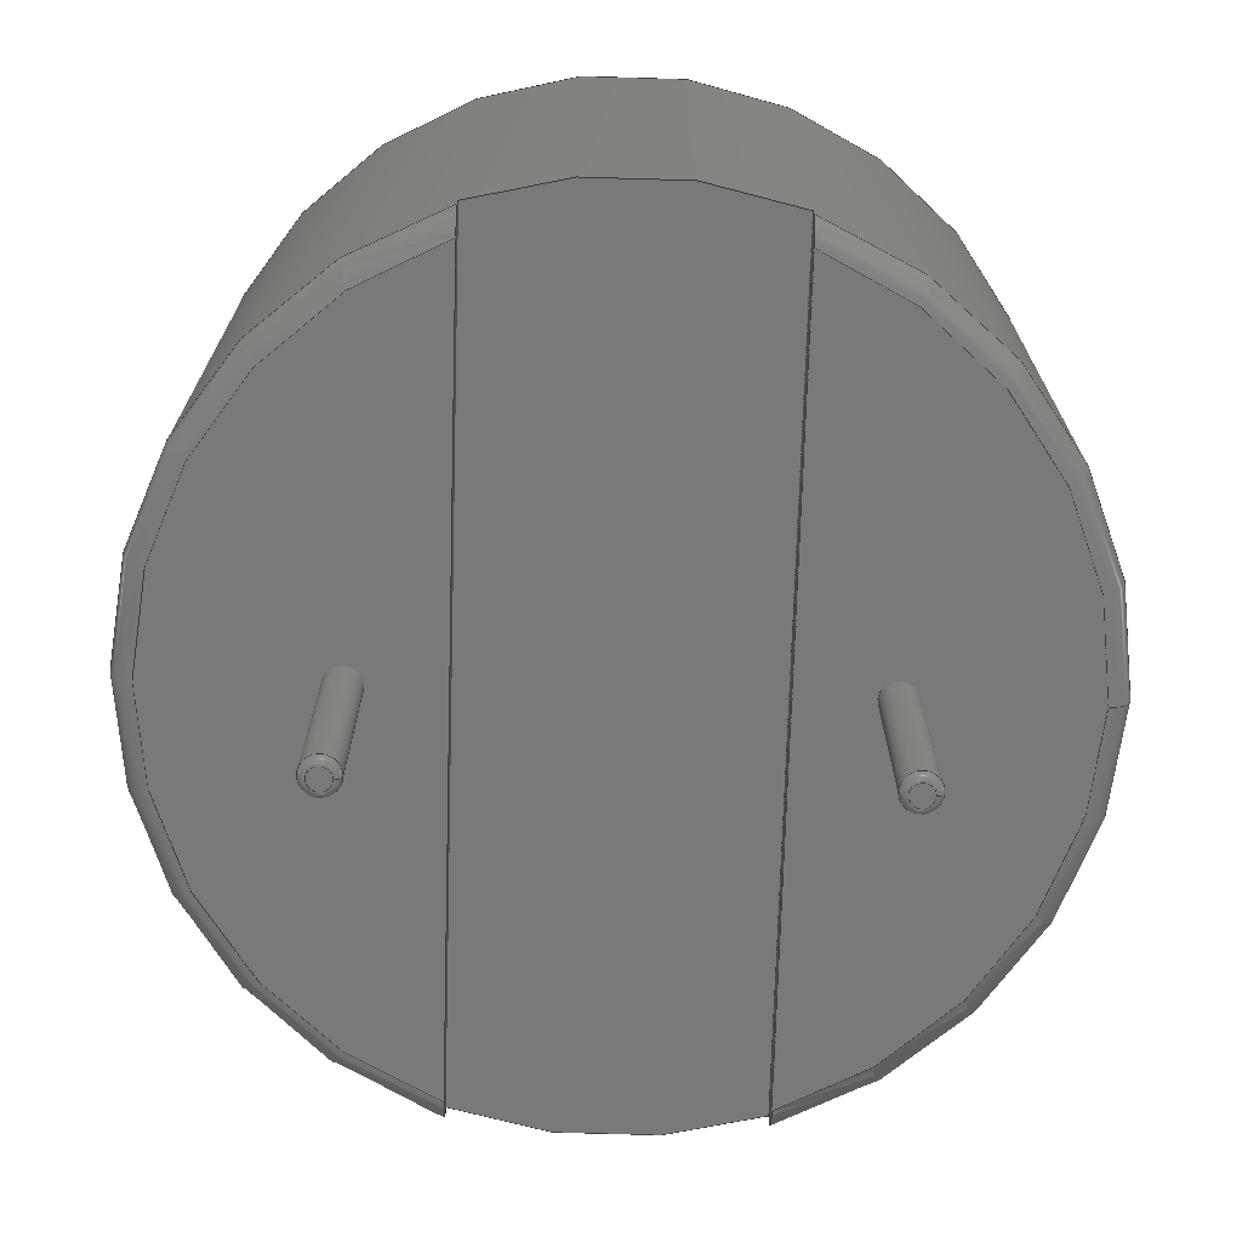
<metadata>
{"format":"step","ext":"step","renderer":"f3d","projection":"perspective","resolution":1024,"background":"white","views":[{"elev":-71.9,"azim":-1.7,"up":"+Z"}]}
</metadata>
<code>
ISO-10303-21;
DATA;
#1=APPLICATION_PROTOCOL_DEFINITION('international standard','automotive_design',2000,#2);
#2=APPLICATION_CONTEXT('core data for automotive mechanical design processes');
#3=SHAPE_DEFINITION_REPRESENTATION(#4,#10);
#4=PRODUCT_DEFINITION_SHAPE('','',#5);
#5=PRODUCT_DEFINITION('design','',#6,#9);
#6=PRODUCT_DEFINITION_FORMATION('','',#7);
#7=PRODUCT('MagneticBuzzer_ProSignal_ABT_410_RC','MagneticBuzzer_ProSignal_ABT_410_RC','',(#8));
#8=PRODUCT_CONTEXT('',#2,'mechanical');
#9=PRODUCT_DEFINITION_CONTEXT('part definition',#2,'design');
#10=ADVANCED_BREP_SHAPE_REPRESENTATION('',(#11,#15),#407);
#11=AXIS2_PLACEMENT_3D('',#12,#13,#14);
#12=CARTESIAN_POINT('',(0,0,0));
#13=DIRECTION('',(0,0,1));
#14=DIRECTION('',(1,0,-0));
#15=MANIFOLD_SOLID_BREP('',#16);
#16=CLOSED_SHELL('',(#17,#93,#128,#159,#172,#211,#217,#224,#242,#260,#273,#288,#308,#328,#345,#365,#384,#391,#399));
#17=ADVANCED_FACE('',(#18),#90,.T.);
#18=FACE_BOUND('',#19,.F.);
#19=EDGE_LOOP('',(#20,#31,#38,#44,#45,#49,#57,#66,#72,#76,#82,#86));
#20=ORIENTED_EDGE('',*,*,#21,.F.);
#21=EDGE_CURVE('',#22,#24,#26,.T.);
#22=VERTEX_POINT('',#23);
#23=CARTESIAN_POINT('',(9.25,6.241e-36,0.33));
#24=VERTEX_POINT('',#25);
#25=CARTESIAN_POINT('',(5.25,5.657,0.33));
#26=CIRCLE('',#27,6);
#27=AXIS2_PLACEMENT_3D('',#28,#29,#30);
#28=CARTESIAN_POINT('',(3.25,6.241e-36,0.33));
#29=DIRECTION('',(-1.141e-34,2.08e-35,1));
#30=DIRECTION('',(1,1.673e-52,1.141e-34));
#31=ORIENTED_EDGE('',*,*,#32,.T.);
#32=EDGE_CURVE('',#22,#33,#35,.T.);
#33=VERTEX_POINT('',#34);
#34=CARTESIAN_POINT('',(9.25,-6.241e-36,8.23));
#35=LINE('',#36,#37);
#36=CARTESIAN_POINT('',(9.25,0,0.03));
#37=VECTOR('',#13,1);
#38=ORIENTED_EDGE('',*,*,#39,.T.);
#39=EDGE_CURVE('',#33,#33,#40,.T.);
#40=CIRCLE('',#41,6);
#41=AXIS2_PLACEMENT_3D('',#42,#29,#43);
#42=CARTESIAN_POINT('',(3.25,-6.241e-36,8.23));
#43=DIRECTION('',(1,-2.509e-51,1.141e-34));
#44=ORIENTED_EDGE('',*,*,#32,.F.);
#45=ORIENTED_EDGE('',*,*,#46,.F.);
#46=EDGE_CURVE('',#47,#22,#26,.T.);
#47=VERTEX_POINT('',#48);
#48=CARTESIAN_POINT('',(5.25,-5.657,0.33));
#49=ORIENTED_EDGE('',*,*,#50,.F.);
#50=EDGE_CURVE('',#51,#47,#53,.T.);
#51=VERTEX_POINT('',#52);
#52=CARTESIAN_POINT('',(5.25,-5.657,0.53));
#53=LINE('',#54,#55);
#54=CARTESIAN_POINT('',(5.25,-5.657,0.03));
#55=VECTOR('',#56,1);
#56=DIRECTION('',(-0,-0,-1));
#57=ORIENTED_EDGE('',*,*,#58,.T.);
#58=EDGE_CURVE('',#51,#59,#61,.T.);
#59=VERTEX_POINT('',#60);
#60=CARTESIAN_POINT('',(1.25,-5.657,0.53));
#61=CIRCLE('',#62,6);
#62=AXIS2_PLACEMENT_3D('',#63,#64,#65);
#63=CARTESIAN_POINT('',(3.25,0,0.53));
#64=DIRECTION('',(0,0,-1));
#65=DIRECTION('',(1,0,0));
#66=ORIENTED_EDGE('',*,*,#67,.T.);
#67=EDGE_CURVE('',#59,#68,#70,.T.);
#68=VERTEX_POINT('',#69);
#69=CARTESIAN_POINT('',(1.25,-5.657,0.33));
#70=LINE('',#71,#55);
#71=CARTESIAN_POINT('',(1.25,-5.657,0.03));
#72=ORIENTED_EDGE('',*,*,#73,.F.);
#73=EDGE_CURVE('',#74,#68,#26,.T.);
#74=VERTEX_POINT('',#75);
#75=CARTESIAN_POINT('',(1.25,5.657,0.33));
#76=ORIENTED_EDGE('',*,*,#77,.F.);
#77=EDGE_CURVE('',#78,#74,#80,.T.);
#78=VERTEX_POINT('',#79);
#79=CARTESIAN_POINT('',(1.25,5.657,0.53));
#80=LINE('',#81,#55);
#81=CARTESIAN_POINT('',(1.25,5.657,0.03));
#82=ORIENTED_EDGE('',*,*,#83,.T.);
#83=EDGE_CURVE('',#78,#84,#61,.T.);
#84=VERTEX_POINT('',#85);
#85=CARTESIAN_POINT('',(5.25,5.657,0.53));
#86=ORIENTED_EDGE('',*,*,#87,.T.);
#87=EDGE_CURVE('',#84,#24,#88,.T.);
#88=LINE('',#89,#55);
#89=CARTESIAN_POINT('',(5.25,5.657,0.03));
#90=CYLINDRICAL_SURFACE('',#91,6);
#91=AXIS2_PLACEMENT_3D('',#92,#56,#65);
#92=CARTESIAN_POINT('',(3.25,0,0.03));
#93=ADVANCED_FACE('',(#94),#125,.T.);
#94=FACE_BOUND('',#95,.F.);
#95=EDGE_LOOP('',(#96,#105,#106,#121));
#96=ORIENTED_EDGE('',*,*,#97,.F.);
#97=EDGE_CURVE('',#22,#98,#100,.T.);
#98=VERTEX_POINT('',#99);
#99=CARTESIAN_POINT('',(8.95,1.336e-51,0.03));
#100=CIRCLE('',#101,0.3);
#101=AXIS2_PLACEMENT_3D('',#102,#103,#104);
#102=CARTESIAN_POINT('',(8.95,3.121e-37,0.33));
#103=DIRECTION('',(1.04e-36,1,-2.08e-35));
#104=DIRECTION('',(1,-1.04e-36,1.141e-34));
#105=ORIENTED_EDGE('',*,*,#21,.T.);
#106=ORIENTED_EDGE('',*,*,#107,.T.);
#107=EDGE_CURVE('',#24,#108,#110,.T.);
#108=VERTEX_POINT('',#109);
#109=CARTESIAN_POINT('',(5.25,5.338,0.03));
#110=B_SPLINE_CURVE_WITH_KNOTS('',6,(#25,#111,#112,#113,#114,#115,#116,#117,#118,#119,#120,#109),.UNSPECIFIED.,.F.,.F.,(7,5,7),(0,0.4992,1),.UNSPECIFIED.);
#111=CARTESIAN_POINT('',(5.25,5.657,0.2905));
#112=CARTESIAN_POINT('',(5.25,5.65,0.251));
#113=CARTESIAN_POINT('',(5.25,5.637,0.2128));
#114=CARTESIAN_POINT('',(5.25,5.618,0.1771));
#115=CARTESIAN_POINT('',(5.25,5.593,0.145));
#116=CARTESIAN_POINT('',(5.25,5.533,0.08958));
#117=CARTESIAN_POINT('',(5.25,5.499,0.06629));
#118=CARTESIAN_POINT('',(5.25,5.461,0.04827));
#119=CARTESIAN_POINT('',(5.25,5.421,0.03609));
#120=CARTESIAN_POINT('',(5.25,5.379,0.03));
#121=ORIENTED_EDGE('',*,*,#122,.F.);
#122=EDGE_CURVE('',#98,#108,#123,.T.);
#123=CIRCLE('',#124,5.7);
#124=AXIS2_PLACEMENT_3D('',#92,#29,#30);
#125=TOROIDAL_SURFACE('',#126,5.7,0.3);
#126=AXIS2_PLACEMENT_3D('',#28,#127,#30);
#127=DIRECTION('',(1.141e-34,-2.08e-35,-1));
#128=ADVANCED_FACE('',(#129),#156,.T.);
#129=FACE_BOUND('',#130,.T.);
#130=EDGE_LOOP('',(#131,#139,#49,#152,#86,#106));
#131=ORIENTED_EDGE('',*,*,#132,.F.);
#132=EDGE_CURVE('',#133,#108,#135,.T.);
#133=VERTEX_POINT('',#134);
#134=CARTESIAN_POINT('',(5.25,-5.338,0.03));
#135=LINE('',#136,#137);
#136=CARTESIAN_POINT('',(5.25,-15,0.03));
#137=VECTOR('',#138,1);
#138=DIRECTION('',(0,1,0));
#139=ORIENTED_EDGE('',*,*,#140,.F.);
#140=EDGE_CURVE('',#47,#133,#141,.T.);
#141=B_SPLINE_CURVE_WITH_KNOTS('',6,(#48,#142,#143,#144,#145,#146,#147,#148,#149,#150,#151,#134),.UNSPECIFIED.,.F.,.F.,(7,5,7),(0,0.4992,1),.UNSPECIFIED.);
#142=CARTESIAN_POINT('',(5.25,-5.657,0.2905));
#143=CARTESIAN_POINT('',(5.25,-5.65,0.251));
#144=CARTESIAN_POINT('',(5.25,-5.637,0.2128));
#145=CARTESIAN_POINT('',(5.25,-5.618,0.1771));
#146=CARTESIAN_POINT('',(5.25,-5.593,0.145));
#147=CARTESIAN_POINT('',(5.25,-5.533,0.08958));
#148=CARTESIAN_POINT('',(5.25,-5.499,0.06629));
#149=CARTESIAN_POINT('',(5.25,-5.461,0.04827));
#150=CARTESIAN_POINT('',(5.25,-5.421,0.03609));
#151=CARTESIAN_POINT('',(5.25,-5.379,0.03));
#152=ORIENTED_EDGE('',*,*,#153,.T.);
#153=EDGE_CURVE('',#51,#84,#154,.T.);
#154=LINE('',#155,#137);
#155=CARTESIAN_POINT('',(5.25,-15,0.53));
#156=PLANE('',#157);
#157=AXIS2_PLACEMENT_3D('',#136,#158,#138);
#158=DIRECTION('',(-1,0,0));
#159=ADVANCED_FACE('',(#160),#170,.F.);
#160=FACE_BOUND('',#161,.F.);
#161=EDGE_LOOP('',(#162,#168,#152,#169));
#162=ORIENTED_EDGE('',*,*,#163,.T.);
#163=EDGE_CURVE('',#78,#59,#164,.T.);
#164=LINE('',#165,#166);
#165=CARTESIAN_POINT('',(1.25,15,0.53));
#166=VECTOR('',#167,1);
#167=DIRECTION('',(0,-1,0));
#168=ORIENTED_EDGE('',*,*,#58,.F.);
#169=ORIENTED_EDGE('',*,*,#83,.F.);
#170=PLANE('',#171);
#171=AXIS2_PLACEMENT_3D('',#63,#13,#65);
#172=ADVANCED_FACE('',(#173),#209,.T.);
#173=FACE_BOUND('',#174,.T.);
#174=EDGE_LOOP('',(#175,#183,#76,#162,#66,#196));
#175=ORIENTED_EDGE('',*,*,#176,.F.);
#176=EDGE_CURVE('',#177,#179,#181,.T.);
#177=VERTEX_POINT('',#178);
#178=CARTESIAN_POINT('',(1.25,5.338,0.03));
#179=VERTEX_POINT('',#180);
#180=CARTESIAN_POINT('',(1.25,-5.338,0.03));
#181=LINE('',#182,#166);
#182=CARTESIAN_POINT('',(1.25,15,0.03));
#183=ORIENTED_EDGE('',*,*,#184,.F.);
#184=EDGE_CURVE('',#74,#177,#185,.T.);
#185=B_SPLINE_CURVE_WITH_KNOTS('',6,(#75,#186,#187,#188,#189,#190,#191,#192,#193,#194,#195,#178),.UNSPECIFIED.,.F.,.F.,(7,5,7),(0,0.4992,1),.UNSPECIFIED.);
#186=CARTESIAN_POINT('',(1.25,5.657,0.2905));
#187=CARTESIAN_POINT('',(1.25,5.65,0.251));
#188=CARTESIAN_POINT('',(1.25,5.637,0.2128));
#189=CARTESIAN_POINT('',(1.25,5.618,0.1771));
#190=CARTESIAN_POINT('',(1.25,5.593,0.145));
#191=CARTESIAN_POINT('',(1.25,5.533,0.08958));
#192=CARTESIAN_POINT('',(1.25,5.499,0.06629));
#193=CARTESIAN_POINT('',(1.25,5.461,0.04827));
#194=CARTESIAN_POINT('',(1.25,5.421,0.03609));
#195=CARTESIAN_POINT('',(1.25,5.379,0.03));
#196=ORIENTED_EDGE('',*,*,#197,.T.);
#197=EDGE_CURVE('',#68,#179,#198,.T.);
#198=B_SPLINE_CURVE_WITH_KNOTS('',6,(#69,#199,#200,#201,#202,#203,#204,#205,#206,#207,#208,#180),.UNSPECIFIED.,.F.,.F.,(7,5,7),(0,0.4992,1),.UNSPECIFIED.);
#199=CARTESIAN_POINT('',(1.25,-5.657,0.2905));
#200=CARTESIAN_POINT('',(1.25,-5.65,0.251));
#201=CARTESIAN_POINT('',(1.25,-5.637,0.2128));
#202=CARTESIAN_POINT('',(1.25,-5.618,0.1771));
#203=CARTESIAN_POINT('',(1.25,-5.593,0.145));
#204=CARTESIAN_POINT('',(1.25,-5.533,0.08958));
#205=CARTESIAN_POINT('',(1.25,-5.499,0.06629));
#206=CARTESIAN_POINT('',(1.25,-5.461,0.04827));
#207=CARTESIAN_POINT('',(1.25,-5.421,0.03609));
#208=CARTESIAN_POINT('',(1.25,-5.379,0.03));
#209=PLANE('',#210);
#210=AXIS2_PLACEMENT_3D('',#182,#65,#167);
#211=ADVANCED_FACE('',(#212),#125,.T.);
#212=FACE_BOUND('',#213,.F.);
#213=EDGE_LOOP('',(#183,#214,#196,#215));
#214=ORIENTED_EDGE('',*,*,#73,.T.);
#215=ORIENTED_EDGE('',*,*,#216,.F.);
#216=EDGE_CURVE('',#177,#179,#123,.T.);
#217=ADVANCED_FACE('',(#218),#125,.T.);
#218=FACE_BOUND('',#219,.F.);
#219=EDGE_LOOP('',(#220,#221,#222,#139));
#220=ORIENTED_EDGE('',*,*,#46,.T.);
#221=ORIENTED_EDGE('',*,*,#97,.T.);
#222=ORIENTED_EDGE('',*,*,#223,.F.);
#223=EDGE_CURVE('',#133,#98,#123,.T.);
#224=ADVANCED_FACE('',(#225),#241,.T.);
#225=FACE_BOUND('',#226,.T.);
#226=EDGE_LOOP('',(#227,#38,#235,#236));
#227=ORIENTED_EDGE('',*,*,#228,.F.);
#228=EDGE_CURVE('',#33,#229,#231,.T.);
#229=VERTEX_POINT('',#230);
#230=CARTESIAN_POINT('',(8.95,-1.47e-50,8.53));
#231=CIRCLE('',#232,0.3);
#232=AXIS2_PLACEMENT_3D('',#233,#234,#43);
#233=CARTESIAN_POINT('',(8.95,-6.241e-36,8.23));
#234=DIRECTION('',(-2.509e-51,-1,2.08e-35));
#235=ORIENTED_EDGE('',*,*,#228,.T.);
#236=ORIENTED_EDGE('',*,*,#237,.F.);
#237=EDGE_CURVE('',#229,#229,#238,.T.);
#238=CIRCLE('',#239,5.7);
#239=AXIS2_PLACEMENT_3D('',#240,#29,#43);
#240=CARTESIAN_POINT('',(3.25,0,8.53));
#241=TOROIDAL_SURFACE('',#41,5.7,0.3);
#242=ADVANCED_FACE('',(#243,#247),#256,.F.);
#243=FACE_BOUND('',#244,.F.);
#244=EDGE_LOOP('',(#245,#246,#131));
#245=ORIENTED_EDGE('',*,*,#223,.T.);
#246=ORIENTED_EDGE('',*,*,#122,.T.);
#247=FACE_BOUND('',#248,.F.);
#248=EDGE_LOOP('',(#249));
#249=ORIENTED_EDGE('',*,*,#250,.F.);
#250=EDGE_CURVE('',#251,#251,#253,.T.);
#251=VERTEX_POINT('',#252);
#252=CARTESIAN_POINT('',(6.75,0,0.03));
#253=CIRCLE('',#254,0.25);
#254=AXIS2_PLACEMENT_3D('',#255,#13,#65);
#255=CARTESIAN_POINT('',(6.5,0,0.03));
#256=PLANE('',#257);
#257=AXIS2_PLACEMENT_3D('',#258,#29,#259);
#258=CARTESIAN_POINT('',(3.25,-1.702e-17,0.03));
#259=DIRECTION('',(1,0,1.141e-34));
#260=ADVANCED_FACE('',(#261,#264),#256,.F.);
#261=FACE_BOUND('',#262,.F.);
#262=EDGE_LOOP('',(#175,#263));
#263=ORIENTED_EDGE('',*,*,#216,.T.);
#264=FACE_BOUND('',#265,.F.);
#265=EDGE_LOOP('',(#266));
#266=ORIENTED_EDGE('',*,*,#267,.F.);
#267=EDGE_CURVE('',#268,#268,#270,.T.);
#268=VERTEX_POINT('',#269);
#269=CARTESIAN_POINT('',(0.25,0,0.03));
#270=CIRCLE('',#271,0.25);
#271=AXIS2_PLACEMENT_3D('',#272,#13,#65);
#272=CARTESIAN_POINT('',(0,0,0.03));
#273=ADVANCED_FACE('',(#274,#277),#285,.T.);
#274=FACE_BOUND('',#275,.T.);
#275=EDGE_LOOP('',(#276));
#276=ORIENTED_EDGE('',*,*,#237,.T.);
#277=FACE_BOUND('',#278,.T.);
#278=EDGE_LOOP('',(#279));
#279=ORIENTED_EDGE('',*,*,#280,.T.);
#280=EDGE_CURVE('',#281,#281,#283,.T.);
#281=VERTEX_POINT('',#282);
#282=CARTESIAN_POINT('',(4.4,0,8.53));
#283=CIRCLE('',#284,1.15);
#284=AXIS2_PLACEMENT_3D('',#240,#64,#65);
#285=PLANE('',#286);
#286=AXIS2_PLACEMENT_3D('',#287,#29,#259);
#287=CARTESIAN_POINT('',(3.25,-1.702e-17,8.53));
#288=ADVANCED_FACE('',(#289),#305,.T.);
#289=FACE_BOUND('',#290,.T.);
#290=EDGE_LOOP('',(#249,#291,#297,#304));
#291=ORIENTED_EDGE('',*,*,#292,.T.);
#292=EDGE_CURVE('',#251,#293,#295,.T.);
#293=VERTEX_POINT('',#294);
#294=CARTESIAN_POINT('',(6.75,-3.264e-33,-2.9));
#295=LINE('',#296,#55);
#296=CARTESIAN_POINT('',(6.75,0,1.03));
#297=ORIENTED_EDGE('',*,*,#298,.T.);
#298=EDGE_CURVE('',#293,#293,#299,.T.);
#299=CIRCLE('',#300,0.25);
#300=AXIS2_PLACEMENT_3D('',#301,#302,#303);
#301=CARTESIAN_POINT('',(6.5,1.292e-31,-2.9));
#302=DIRECTION('',(-3.287e-32,-3.264e-32,1));
#303=DIRECTION('',(1,-5.3e-31,3.287e-32));
#304=ORIENTED_EDGE('',*,*,#292,.F.);
#305=CYLINDRICAL_SURFACE('',#306,0.25);
#306=AXIS2_PLACEMENT_3D('',#307,#13,#65);
#307=CARTESIAN_POINT('',(6.5,0,1.03));
#308=ADVANCED_FACE('',(#309),#325,.T.);
#309=FACE_BOUND('',#310,.T.);
#310=EDGE_LOOP('',(#266,#311,#317,#324));
#311=ORIENTED_EDGE('',*,*,#312,.T.);
#312=EDGE_CURVE('',#268,#313,#315,.T.);
#313=VERTEX_POINT('',#314);
#314=CARTESIAN_POINT('',(0.25,-3.264e-33,-2.9));
#315=LINE('',#316,#55);
#316=CARTESIAN_POINT('',(0.25,0,1.03));
#317=ORIENTED_EDGE('',*,*,#318,.T.);
#318=EDGE_CURVE('',#313,#313,#319,.T.);
#319=CIRCLE('',#320,0.25);
#320=AXIS2_PLACEMENT_3D('',#321,#322,#323);
#321=CARTESIAN_POINT('',(-2.584e-31,1.292e-31,-2.9));
#322=DIRECTION('',(6.574e-32,-3.264e-32,1));
#323=DIRECTION('',(1,-5.3e-31,-6.574e-32));
#324=ORIENTED_EDGE('',*,*,#312,.F.);
#325=CYLINDRICAL_SURFACE('',#326,0.25);
#326=AXIS2_PLACEMENT_3D('',#327,#13,#65);
#327=CARTESIAN_POINT('',(0,0,1.03));
#328=ADVANCED_FACE('',(#329),#343,.F.);
#329=FACE_BOUND('',#330,.T.);
#330=EDGE_LOOP('',(#331,#338,#341,#342));
#331=ORIENTED_EDGE('',*,*,#332,.F.);
#332=EDGE_CURVE('',#333,#333,#335,.T.);
#333=VERTEX_POINT('',#334);
#334=CARTESIAN_POINT('',(4.4,0,6.53));
#335=CIRCLE('',#336,1.15);
#336=AXIS2_PLACEMENT_3D('',#337,#13,#65);
#337=CARTESIAN_POINT('',(3.25,0,6.53));
#338=ORIENTED_EDGE('',*,*,#339,.T.);
#339=EDGE_CURVE('',#333,#281,#340,.T.);
#340=LINE('',#334,#37);
#341=ORIENTED_EDGE('',*,*,#280,.F.);
#342=ORIENTED_EDGE('',*,*,#339,.F.);
#343=CYLINDRICAL_SURFACE('',#344,1.15);
#344=AXIS2_PLACEMENT_3D('',#337,#56,#65);
#345=ADVANCED_FACE('',(#346),#362,.T.);
#346=FACE_BOUND('',#347,.F.);
#347=EDGE_LOOP('',(#348,#297,#356,#357));
#348=ORIENTED_EDGE('',*,*,#349,.F.);
#349=EDGE_CURVE('',#293,#350,#352,.T.);
#350=VERTEX_POINT('',#351);
#351=CARTESIAN_POINT('',(6.65,5.3e-32,-3));
#352=CIRCLE('',#353,0.1);
#353=AXIS2_PLACEMENT_3D('',#354,#355,#303);
#354=CARTESIAN_POINT('',(6.65,4.974e-32,-2.9));
#355=DIRECTION('',(5.3e-31,1,3.264e-32));
#356=ORIENTED_EDGE('',*,*,#349,.T.);
#357=ORIENTED_EDGE('',*,*,#358,.F.);
#358=EDGE_CURVE('',#350,#350,#359,.T.);
#359=CIRCLE('',#360,0.15);
#360=AXIS2_PLACEMENT_3D('',#361,#302,#303);
#361=CARTESIAN_POINT('',(6.5,1.325e-31,-3));
#362=TOROIDAL_SURFACE('',#363,0.15,0.1);
#363=AXIS2_PLACEMENT_3D('',#301,#364,#303);
#364=DIRECTION('',(3.287e-32,3.264e-32,-1));
#365=ADVANCED_FACE('',(#366),#381,.T.);
#366=FACE_BOUND('',#367,.F.);
#367=EDGE_LOOP('',(#368,#317,#375,#376));
#368=ORIENTED_EDGE('',*,*,#369,.F.);
#369=EDGE_CURVE('',#313,#370,#372,.T.);
#370=VERTEX_POINT('',#371);
#371=CARTESIAN_POINT('',(0.15,5.3e-32,-3));
#372=CIRCLE('',#373,0.1);
#373=AXIS2_PLACEMENT_3D('',#374,#355,#323);
#374=CARTESIAN_POINT('',(0.15,4.974e-32,-2.9));
#375=ORIENTED_EDGE('',*,*,#369,.T.);
#376=ORIENTED_EDGE('',*,*,#377,.F.);
#377=EDGE_CURVE('',#370,#370,#378,.T.);
#378=CIRCLE('',#379,0.15);
#379=AXIS2_PLACEMENT_3D('',#380,#322,#323);
#380=CARTESIAN_POINT('',(-2.65e-31,1.325e-31,-3));
#381=TOROIDAL_SURFACE('',#382,0.15,0.1);
#382=AXIS2_PLACEMENT_3D('',#321,#383,#323);
#383=DIRECTION('',(-6.574e-32,3.264e-32,-1));
#384=ADVANCED_FACE('',(#385),#388,.T.);
#385=FACE_BOUND('',#386,.T.);
#386=EDGE_LOOP('',(#387));
#387=ORIENTED_EDGE('',*,*,#332,.T.);
#388=PLANE('',#389);
#389=AXIS2_PLACEMENT_3D('',#390,#13,#65);
#390=CARTESIAN_POINT('',(3.25,6.453e-17,6.53));
#391=ADVANCED_FACE('',(#392),#395,.F.);
#392=FACE_BOUND('',#393,.F.);
#393=EDGE_LOOP('',(#394));
#394=ORIENTED_EDGE('',*,*,#358,.T.);
#395=PLANE('',#396);
#396=AXIS2_PLACEMENT_3D('',#397,#302,#398);
#397=CARTESIAN_POINT('',(6.5,2.184e-17,-3));
#398=DIRECTION('',(1,0,3.287e-32));
#399=ADVANCED_FACE('',(#400),#403,.F.);
#400=FACE_BOUND('',#401,.F.);
#401=EDGE_LOOP('',(#402));
#402=ORIENTED_EDGE('',*,*,#377,.T.);
#403=PLANE('',#404);
#404=AXIS2_PLACEMENT_3D('',#405,#322,#406);
#405=CARTESIAN_POINT('',(-1.602e-17,2.184e-17,-3));
#406=DIRECTION('',(1,0,-6.574e-32));
#407=( GEOMETRIC_REPRESENTATION_CONTEXT(3) GLOBAL_UNCERTAINTY_ASSIGNED_CONTEXT((#411)) GLOBAL_UNIT_ASSIGNED_CONTEXT((#408,#409,#410)) REPRESENTATION_CONTEXT('Context #1','3D Context with UNIT and UNCERTAINTY') );
#408=( LENGTH_UNIT() NAMED_UNIT(*) SI_UNIT(.MILLI.,.METRE.) );
#409=( NAMED_UNIT(*) PLANE_ANGLE_UNIT() SI_UNIT($,.RADIAN.) );
#410=( NAMED_UNIT(*) SI_UNIT($,.STERADIAN.) SOLID_ANGLE_UNIT() );
#411=UNCERTAINTY_MEASURE_WITH_UNIT(LENGTH_MEASURE(2e-07),#408,'distance_accuracy_value','confusion accuracy');
#412=PRODUCT_RELATED_PRODUCT_CATEGORY('part',$,(#7));
#413=MECHANICAL_DESIGN_GEOMETRIC_PRESENTATION_REPRESENTATION('',(#414,#422,#423,#424,#425,#426,#427,#428,#429,#430,#431,#432,#440,#441,#442,#443,#444,#445,#446),#407);
#414=STYLED_ITEM('color',(#415),#17);
#415=PRESENTATION_STYLE_ASSIGNMENT((#416));
#416=SURFACE_STYLE_USAGE(.BOTH.,#417);
#417=SURFACE_SIDE_STYLE('',(#418));
#418=SURFACE_STYLE_FILL_AREA(#419);
#419=FILL_AREA_STYLE('',(#420));
#420=FILL_AREA_STYLE_COLOUR('',#421);
#421=COLOUR_RGB('',0.148,0.145,0.145);
#422=STYLED_ITEM('color',(#415),#93);
#423=STYLED_ITEM('color',(#415),#128);
#424=STYLED_ITEM('color',(#415),#159);
#425=STYLED_ITEM('color',(#415),#172);
#426=STYLED_ITEM('color',(#415),#211);
#427=STYLED_ITEM('color',(#415),#217);
#428=STYLED_ITEM('color',(#415),#224);
#429=STYLED_ITEM('color',(#415),#242);
#430=STYLED_ITEM('color',(#415),#260);
#431=STYLED_ITEM('color',(#415),#273);
#432=STYLED_ITEM('color',(#433),#288);
#433=PRESENTATION_STYLE_ASSIGNMENT((#434));
#434=SURFACE_STYLE_USAGE(.BOTH.,#435);
#435=SURFACE_SIDE_STYLE('',(#436));
#436=SURFACE_STYLE_FILL_AREA(#437);
#437=FILL_AREA_STYLE('',(#438));
#438=FILL_AREA_STYLE_COLOUR('',#439);
#439=COLOUR_RGB('',0.824,0.82,0.781);
#440=STYLED_ITEM('color',(#433),#308);
#441=STYLED_ITEM('color',(#415),#328);
#442=STYLED_ITEM('color',(#433),#345);
#443=STYLED_ITEM('color',(#433),#365);
#444=STYLED_ITEM('color',(#415),#384);
#445=STYLED_ITEM('color',(#433),#391);
#446=STYLED_ITEM('color',(#433),#399);
ENDSEC;
END-ISO-10303-21;


</code>
